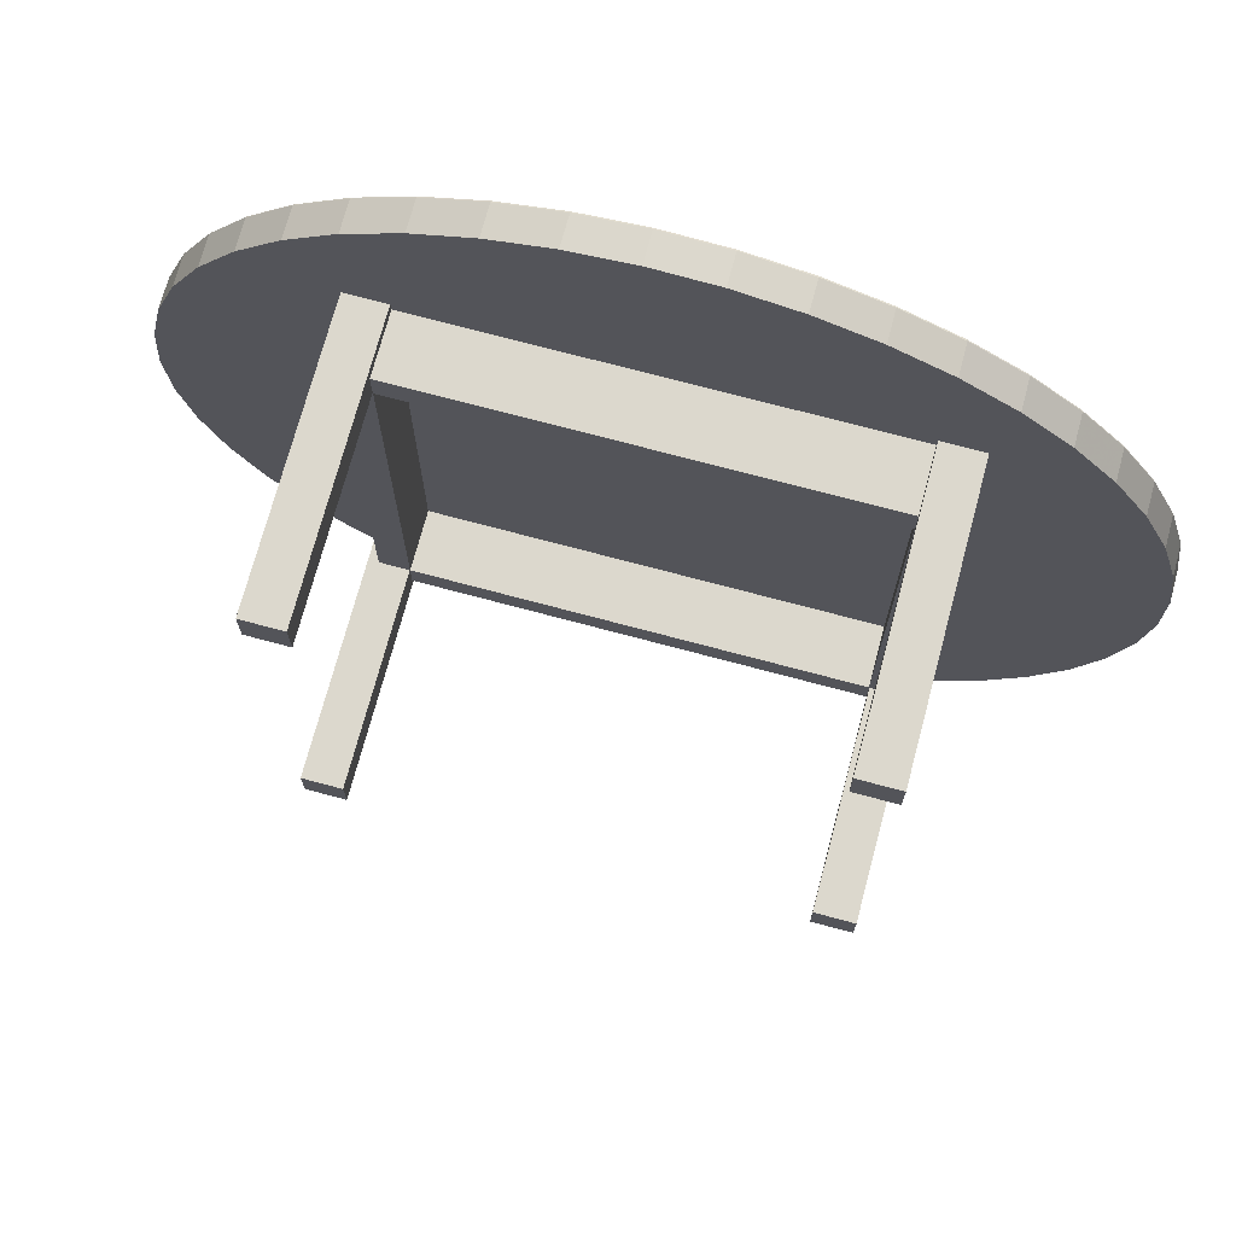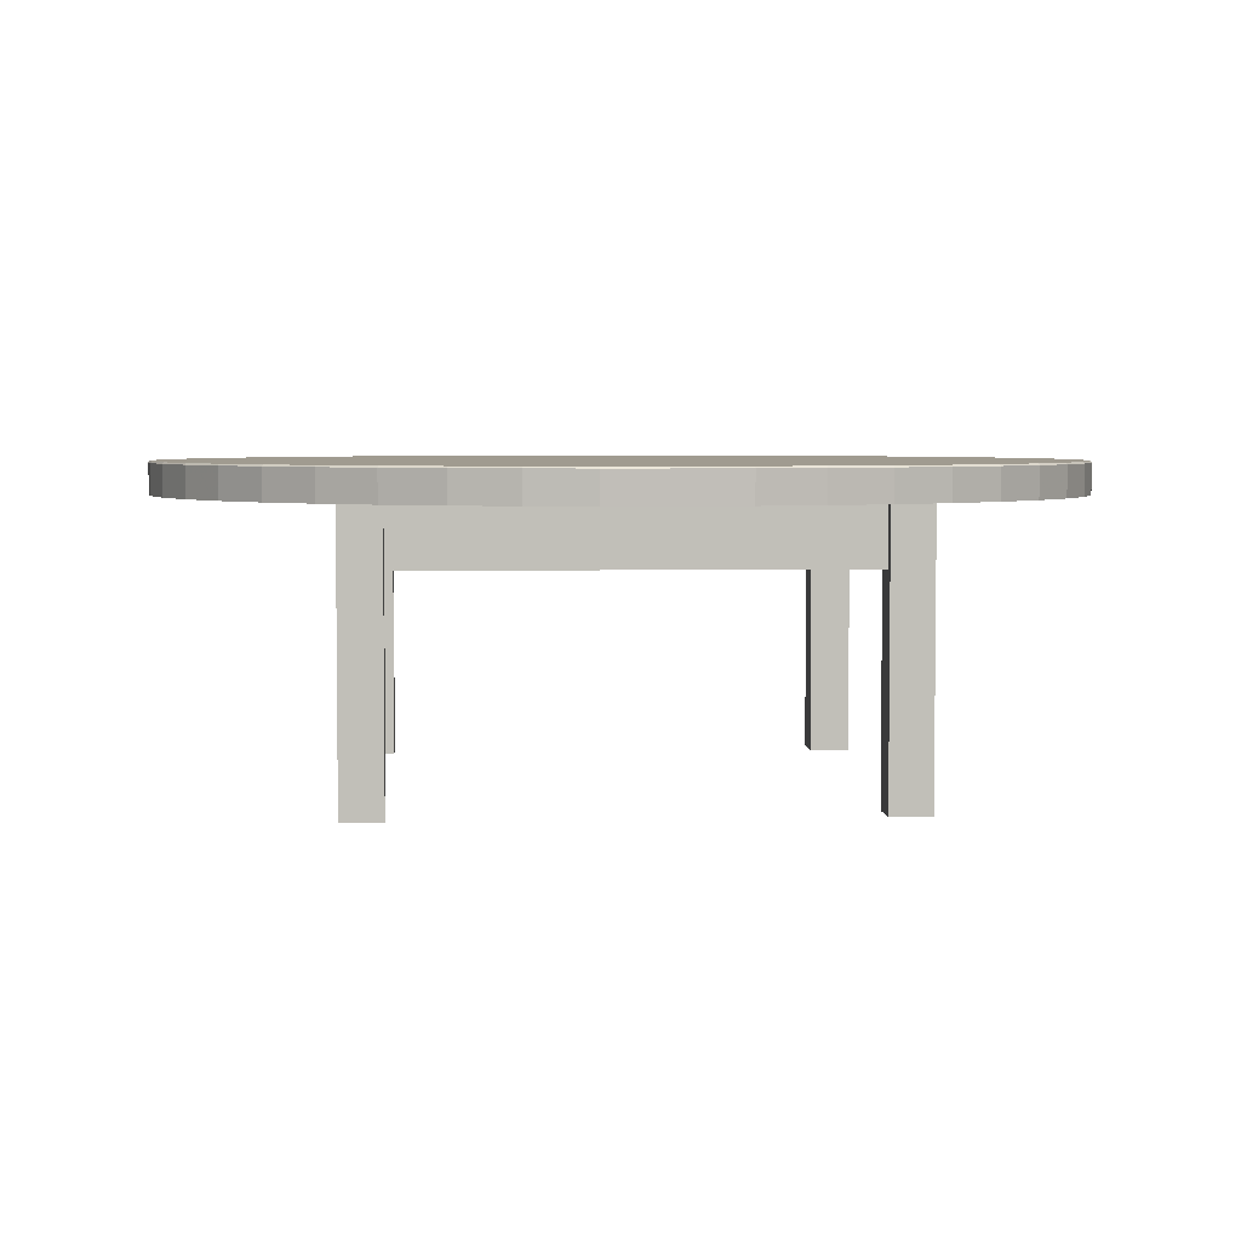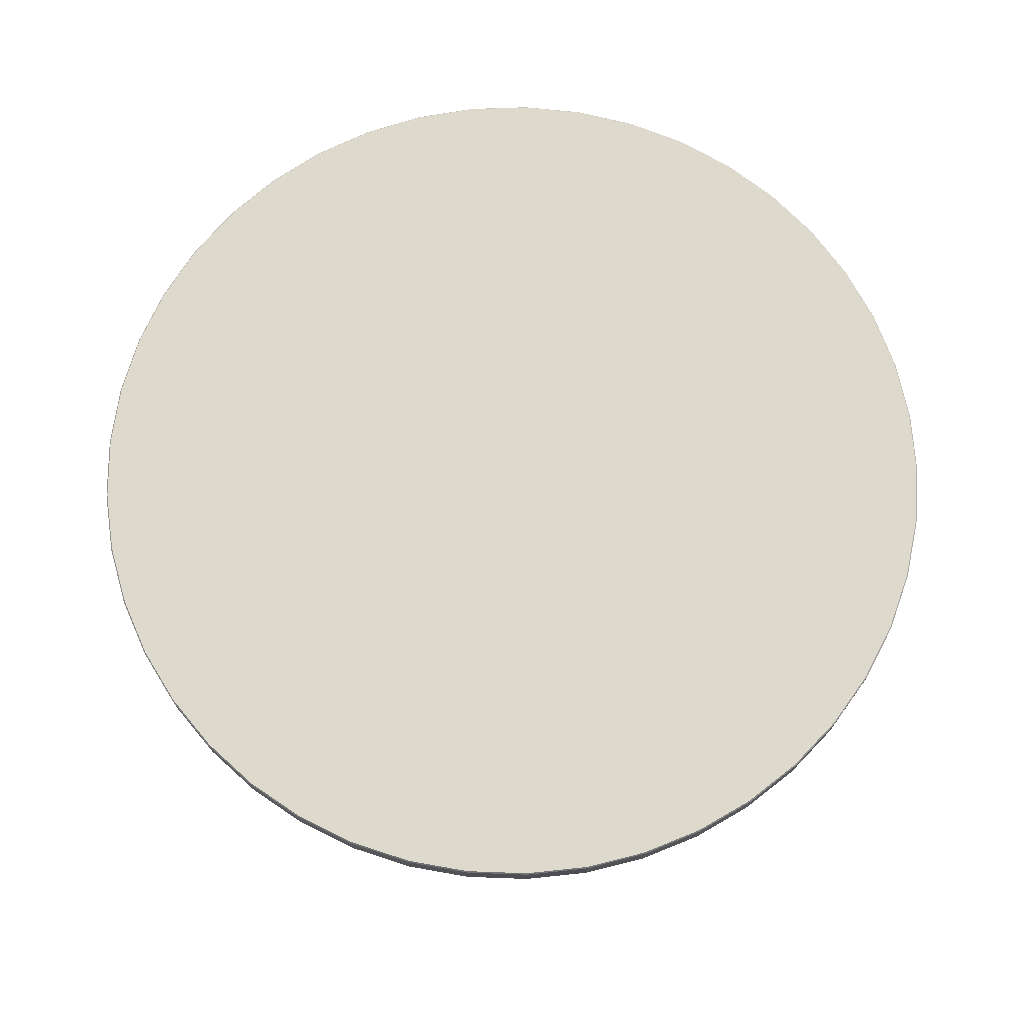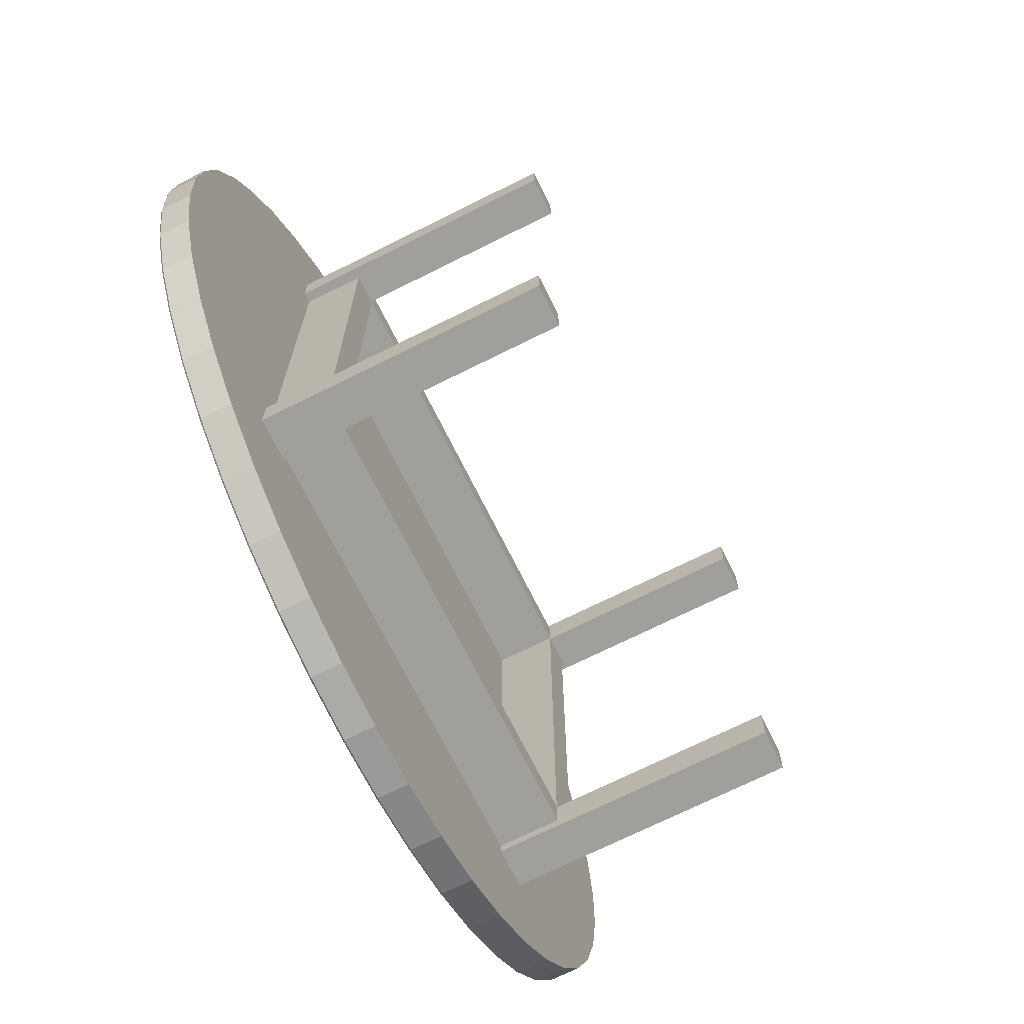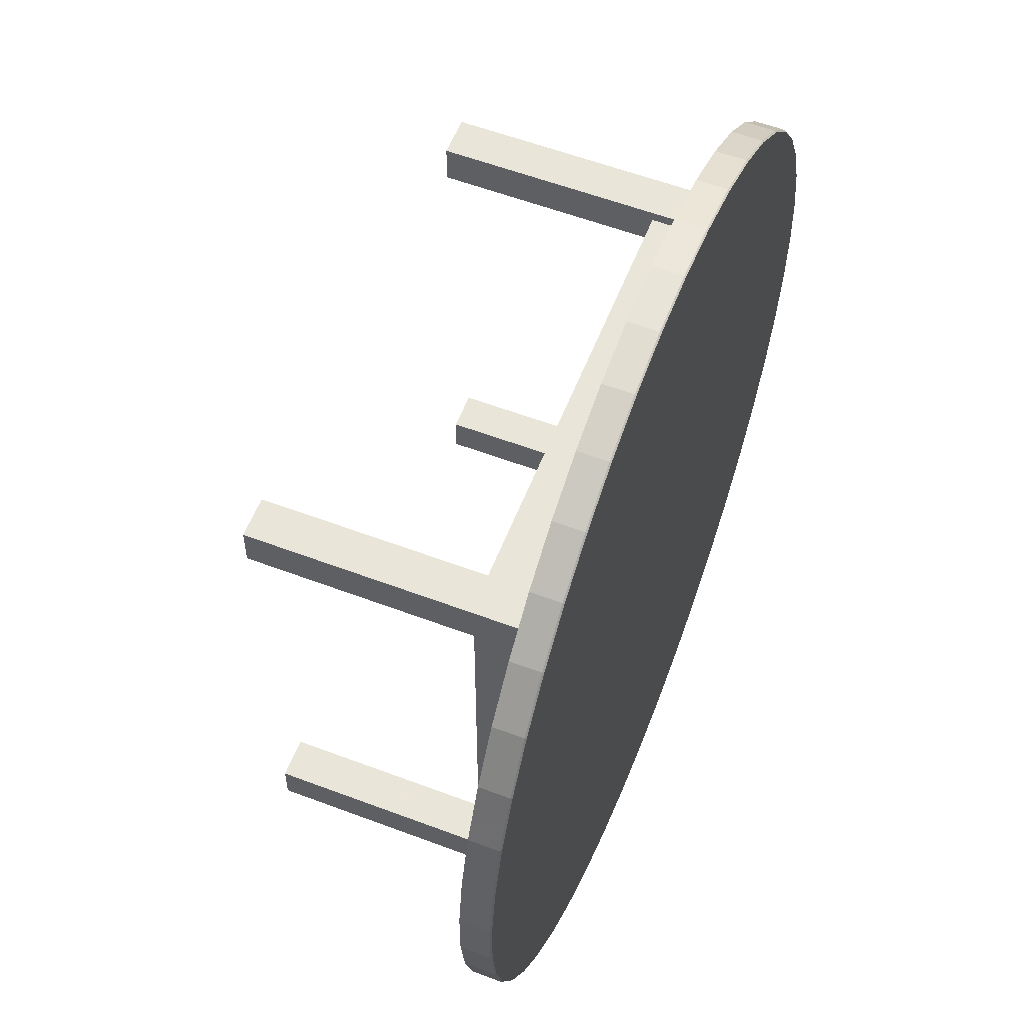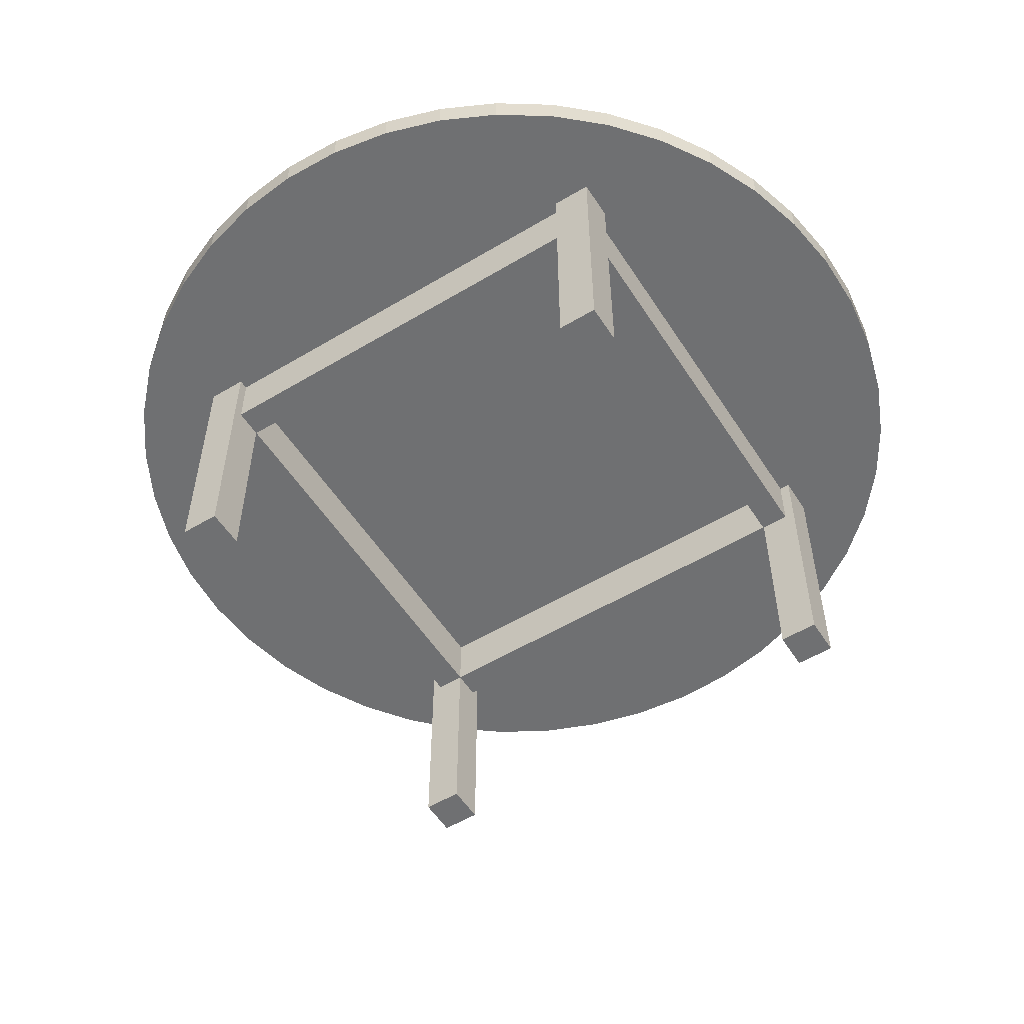
<metadata>
{"format":"obj","ext":"obj","renderer":"f3d","projection":"perspective","resolution":1024,"background":"white","views":[{"elev":72.4,"azim":15.0,"up":"+Z"},{"elev":4.2,"azim":176.0,"up":"+Y"},{"elev":72.0,"azim":-68.0,"up":"+Y"},{"elev":-71.2,"azim":-63.5,"up":"+Z"},{"elev":57.7,"azim":111.4,"up":"+Z"},{"elev":-54.9,"azim":32.3,"up":"+Y"}]}
</metadata>
<code>
v 0.2811 0.009101 0.2459
v 0.2811 -0.05874 0.2459
v 0.2472 -0.05874 0.2459
v 0.2472 0.009101 0.2459
v 0.2811 0.009101 -0.2459
v 0.2811 -0.05874 -0.2459
v 0.2472 -0.05874 -0.2459
v 0.2472 0.009101 -0.2459
v -0.244 0.009101 0.2459
v -0.244 -0.05874 0.2459
v -0.2779 -0.05874 0.2459
v -0.2779 0.009101 0.2459
v -0.2779 0.009101 -0.2459
v -0.2779 -0.05874 -0.2459
v -0.244 -0.05874 -0.2459
v -0.244 0.009101 -0.2459
v -0.2442 0.009101 0.2799
v -0.2442 -0.05874 0.2799
v -0.2443 -0.05874 0.2459
v -0.2443 0.009101 0.2459
v 0.2476 0.009101 0.2459
v 0.2476 -0.05874 0.2459
v 0.2476 -0.05874 0.2799
v 0.2476 0.009101 0.2799
v -0.2443 0.009101 -0.2456
v -0.2443 -0.05874 -0.2456
v -0.2443 -0.05874 -0.2795
v -0.2443 0.009101 -0.2795
v 0.2476 0.009101 -0.2796
v 0.2476 -0.05874 -0.2796
v 0.2476 -0.05874 -0.2456
v 0.2476 0.009101 -0.2456
v 0.2931 0.008969 -0.2466
v 0.2931 -0.3019 -0.2466
v 0.2479 -0.3019 -0.2466
v 0.2479 0.008969 -0.2466
v 0.2931 0.008969 -0.2918
v 0.2931 -0.3019 -0.2918
v 0.2479 -0.3019 -0.2918
v 0.2479 0.008969 -0.2918
v -0.2897 0.008969 -0.2462
v -0.2897 -0.3019 -0.2462
v -0.2445 -0.3019 -0.2462
v -0.2445 0.008969 -0.2462
v -0.2445 0.008969 -0.2914
v -0.2445 -0.3019 -0.2914
v -0.2897 -0.3019 -0.2914
v -0.2897 0.008969 -0.2914
v 0.2931 0.008969 0.2908
v 0.2931 -0.3019 0.2908
v 0.2478 -0.3019 0.2908
v 0.2478 0.008969 0.2908
v 0.2478 0.008969 0.2455
v 0.2478 -0.3019 0.2455
v 0.2931 -0.3019 0.2455
v 0.2931 0.008969 0.2455
v -0.2445 0.008969 0.2911
v -0.2445 -0.3019 0.2911
v -0.2898 -0.3019 0.2911
v -0.2898 0.008969 0.2911
v -0.2898 0.008969 0.2459
v -0.2898 -0.3019 0.2459
v -0.2445 -0.3019 0.2459
v -0.2445 0.008969 0.2459
v -0.4961 0.04327 -0.0696
v -0.4577 0.04327 -0.2035
v -0.3839 0.04327 -0.3216
v -0.01812 0.04327 -0.5
v 0.05164 0.00958 -0.4975
v 0.1204 0.00958 -0.4854
v 0.1868 0.04327 -0.4639
v 0.1868 0.00958 -0.4639
v 0.2495 0.04327 -0.4333
v 0.2495 0.00958 -0.4333
v 0.3074 0.00958 -0.3942
v 0.3592 0.04327 -0.3475
v 0.3592 0.00958 -0.3475
v 0.4041 0.04327 -0.2941
v 0.4041 0.00958 -0.2941
v 0.4411 0.04327 -0.2349
v 0.4411 0.00958 -0.2349
v 0.4695 0.04327 -0.1711
v 0.4695 0.00958 -0.1711
v 0.4887 0.04327 -0.104
v 0.4887 0.00958 -0.104
v 0.4984 0.04327 -0.0349
v 0.4984 0.00958 -0.0349
v 0.4984 0.00958 0.0349
v 0.4887 0.04327 0.104
v 0.4887 0.00958 0.104
v 0.4695 0.04327 0.1711
v 0.4695 0.00958 0.1711
v 0.4411 0.04327 0.2349
v 0.4411 0.00958 0.2349
v 0.4041 0.04327 0.2941
v 0.4041 0.00958 0.2941
v 0.3593 0.00958 0.3475
v 0.3074 0.04327 0.3942
v 0.3074 0.00958 0.3942
v 0.2495 0.04327 0.4333
v 0.2495 0.00958 0.4333
v 0.1868 0.04327 0.4639
v 0.1868 0.00958 0.4639
v 0.1204 0.00958 0.4855
v 0.05169 0.04327 0.4976
v 0.05169 0.00958 0.4976
v -0.1552 0.04327 0.4759
v -0.2199 0.04327 0.4497
v -0.3839 0.04327 0.3217
v -0.4816 0.04327 0.138
v -0.4961 0.04327 0.06971
v -0.5009 0.04327 2.567e-05
v -0.4816 0.04327 -0.1379
v -0.4249 0.04327 -0.2651
v -0.3354 0.04327 -0.3718
v -0.2804 0.04327 -0.4147
v -0.22 0.04327 -0.4496
v -0.1553 0.04327 -0.4758
v -0.08753 0.04327 -0.4927
v 0.05164 0.04327 -0.4975
v 0.1204 0.04327 -0.4854
v 0.3074 0.04327 -0.3942
v 0.4984 0.04327 0.0349
v 0.3593 0.04327 0.3475
v 0.1204 0.04327 0.4855
v -0.01807 0.04327 0.5
v -0.08748 0.04327 0.4927
v -0.2804 0.04327 0.4148
v -0.3354 0.04327 0.3719
v -0.4249 0.04327 0.2652
v -0.4577 0.04327 0.2036
v -0.5009 0.00958 2.567e-05
v -0.4961 0.00958 -0.0696
v -0.4816 0.00958 -0.1379
v -0.4577 0.00958 -0.2035
v -0.4249 0.00958 -0.2651
v -0.3839 0.00958 -0.3216
v -0.3354 0.00958 -0.3718
v -0.2804 0.00958 -0.4147
v -0.22 0.00958 -0.4496
v -0.1553 0.00958 -0.4758
v -0.08753 0.00958 -0.4927
v -0.01812 0.00958 -0.5
v -0.01807 0.00958 0.5
v -0.08748 0.00958 0.4927
v -0.1552 0.00958 0.4759
v -0.2199 0.00958 0.4497
v -0.2804 0.00958 0.4148
v -0.3354 0.00958 0.3719
v -0.3839 0.00958 0.3217
v -0.4249 0.00958 0.2652
v -0.4577 0.00958 0.2036
v -0.4816 0.00958 0.138
v -0.4961 0.00958 0.06971
v -0.4995 0.04507 2.567e-05
v -0.4947 0.04507 -0.06941
v -0.4802 0.04507 -0.1375
v -0.4564 0.04507 -0.2029
v -0.4237 0.04507 -0.2643
v -0.3828 0.04507 -0.3207
v -0.3345 0.04507 -0.3707
v -0.2796 0.04507 -0.4136
v -0.2194 0.04507 -0.4484
v -0.1548 0.04507 -0.4744
v -0.08729 0.04507 -0.4913
v -0.01807 0.04507 -0.4986
v 0.05149 0.04507 -0.4961
v 0.12 0.04507 -0.484
v 0.1862 0.04507 -0.4625
v 0.2488 0.04507 -0.432
v 0.3065 0.04507 -0.3931
v 0.3582 0.04507 -0.3465
v 0.403 0.04507 -0.2932
v 0.4398 0.04507 -0.2342
v 0.4682 0.04507 -0.1706
v 0.4873 0.04507 -0.1037
v 0.497 0.04507 -0.0348
v -0.0006444 0.04507 2.567e-05
v 0.497 0.04507 0.0348
v 0.4874 0.04507 0.1037
v 0.4682 0.04507 0.1706
v 0.4399 0.04507 0.2342
v 0.403 0.04507 0.2932
v 0.3583 0.04507 0.3466
v 0.3065 0.04507 0.3931
v 0.2488 0.04507 0.4321
v 0.1863 0.04507 0.4626
v 0.1201 0.04507 0.4841
v 0.05154 0.04507 0.4962
v -0.01802 0.04507 0.4986
v -0.08724 0.04507 0.4913
v -0.1548 0.04507 0.4745
v -0.2193 0.04507 0.4484
v -0.2796 0.04507 0.4136
v -0.3344 0.04507 0.3708
v -0.3828 0.04507 0.3207
v -0.4237 0.04507 0.2644
v -0.4564 0.04507 0.203
v -0.4802 0.04507 0.1376
v -0.4947 0.04507 0.06951
v -0.001016 0.00958 -0.01084
f 3 2 1
f 4 3 1
f 6 7 8
f 5 6 8
f 7 3 4
f 8 7 4
f 4 1 5
f 8 4 5
f 2 6 5
f 1 2 5
f 7 6 2
f 3 7 2
f 11 10 9
f 12 11 9
f 15 14 13
f 16 15 13
f 14 11 12
f 13 14 12
f 12 9 16
f 13 12 16
f 10 15 16
f 9 10 16
f 14 15 10
f 11 14 10
f 19 18 17
f 20 19 17
f 23 22 21
f 24 23 21
f 22 19 20
f 21 22 20
f 20 17 24
f 21 20 24
f 18 23 24
f 17 18 24
f 22 23 18
f 19 22 18
f 27 26 25
f 28 27 25
f 31 30 29
f 32 31 29
f 30 27 28
f 29 30 28
f 28 25 32
f 29 28 32
f 26 31 32
f 25 26 32
f 30 31 26
f 27 30 26
f 35 34 33
f 36 35 33
f 38 39 40
f 37 38 40
f 39 35 36
f 40 39 36
f 36 33 37
f 40 36 37
f 34 38 37
f 33 34 37
f 39 38 34
f 35 39 34
f 42 43 44
f 41 42 44
f 46 47 48
f 45 46 48
f 43 46 45
f 44 43 45
f 41 44 45
f 48 41 45
f 47 42 41
f 48 47 41
f 47 46 43
f 42 47 43
f 51 50 49
f 52 51 49
f 55 54 53
f 56 55 53
f 54 51 52
f 53 54 52
f 52 49 56
f 53 52 56
f 50 55 56
f 49 50 56
f 54 55 50
f 51 54 50
f 59 58 57
f 60 59 57
f 63 62 61
f 64 63 61
f 58 63 64
f 57 58 64
f 60 57 64
f 61 60 64
f 62 59 60
f 61 62 60
f 62 63 58
f 59 62 58
f 65 133 132
f 112 65 132
f 113 134 133
f 65 113 133
f 66 135 134
f 113 66 134
f 114 136 135
f 66 114 135
f 67 137 136
f 114 67 136
f 115 138 137
f 67 115 137
f 116 139 138
f 115 116 138
f 117 140 139
f 116 117 139
f 118 141 140
f 117 118 140
f 119 142 141
f 118 119 141
f 68 143 142
f 119 68 142
f 120 69 143
f 68 120 143
f 121 70 69
f 120 121 69
f 71 72 70
f 121 71 70
f 73 74 72
f 71 73 72
f 122 75 74
f 73 122 74
f 76 77 75
f 122 76 75
f 78 79 77
f 76 78 77
f 80 81 79
f 78 80 79
f 82 83 81
f 80 82 81
f 84 85 83
f 82 84 83
f 86 87 85
f 84 86 85
f 123 88 87
f 86 123 87
f 89 90 88
f 123 89 88
f 91 92 90
f 89 91 90
f 93 94 92
f 91 93 92
f 95 96 94
f 93 95 94
f 124 97 96
f 95 124 96
f 98 99 97
f 124 98 97
f 100 101 99
f 98 100 99
f 102 103 101
f 100 102 101
f 125 104 103
f 102 125 103
f 105 106 104
f 125 105 104
f 126 144 106
f 105 126 106
f 127 145 144
f 126 127 144
f 107 146 145
f 127 107 145
f 108 147 146
f 107 108 146
f 128 148 147
f 108 128 147
f 129 149 148
f 128 129 148
f 109 150 149
f 129 109 149
f 130 151 150
f 109 130 150
f 131 152 151
f 130 131 151
f 110 153 152
f 131 110 152
f 111 154 153
f 110 111 153
f 112 132 154
f 111 112 154
f 178 156 155
f 156 65 112
f 155 156 112
f 178 157 156
f 157 113 65
f 156 157 65
f 178 158 157
f 158 66 113
f 157 158 113
f 178 159 158
f 159 114 66
f 158 159 66
f 178 160 159
f 160 67 114
f 159 160 114
f 178 161 160
f 161 115 67
f 160 161 67
f 178 162 161
f 162 116 115
f 161 162 115
f 178 163 162
f 163 117 116
f 162 163 116
f 178 164 163
f 164 118 117
f 163 164 117
f 178 165 164
f 165 119 118
f 164 165 118
f 178 166 165
f 166 68 119
f 165 166 119
f 178 167 166
f 167 120 68
f 166 167 68
f 178 168 167
f 168 121 120
f 167 168 120
f 178 169 168
f 169 71 121
f 168 169 121
f 178 170 169
f 170 73 71
f 169 170 71
f 178 171 170
f 171 122 73
f 170 171 73
f 178 172 171
f 172 76 122
f 171 172 122
f 178 173 172
f 173 78 76
f 172 173 76
f 178 174 173
f 174 80 78
f 173 174 78
f 178 175 174
f 175 82 80
f 174 175 80
f 178 176 175
f 176 84 82
f 175 176 82
f 178 177 176
f 177 86 84
f 176 177 84
f 178 179 177
f 179 123 86
f 177 179 86
f 178 180 179
f 180 89 123
f 179 180 123
f 178 181 180
f 181 91 89
f 180 181 89
f 178 182 181
f 182 93 91
f 181 182 91
f 178 183 182
f 183 95 93
f 182 183 93
f 178 184 183
f 184 124 95
f 183 184 95
f 178 185 184
f 185 98 124
f 184 185 124
f 178 186 185
f 186 100 98
f 185 186 98
f 178 187 186
f 187 102 100
f 186 187 100
f 178 188 187
f 188 125 102
f 187 188 102
f 178 189 188
f 189 105 125
f 188 189 125
f 178 190 189
f 190 126 105
f 189 190 105
f 178 191 190
f 191 127 126
f 190 191 126
f 178 192 191
f 192 107 127
f 191 192 127
f 178 193 192
f 193 108 107
f 192 193 107
f 178 194 193
f 194 128 108
f 193 194 108
f 178 195 194
f 195 129 128
f 194 195 128
f 178 196 195
f 196 109 129
f 195 196 129
f 178 197 196
f 197 130 109
f 196 197 109
f 178 198 197
f 198 131 130
f 197 198 130
f 178 199 198
f 199 110 131
f 198 199 131
f 178 200 199
f 200 111 110
f 199 200 110
f 178 155 200
f 155 112 111
f 200 155 111
f 201 143 69
f 201 69 70
f 201 70 72
f 201 72 74
f 201 74 75
f 201 75 77
f 201 77 79
f 201 79 81
f 201 81 83
f 201 83 85
f 201 85 87
f 201 87 88
f 201 88 90
f 201 90 92
f 201 92 94
f 201 94 96
f 201 96 97
f 201 97 99
f 201 99 101
f 201 101 103
f 201 103 104
f 201 104 106
f 201 106 144
f 201 144 145
f 201 145 146
f 201 146 147
f 201 147 148
f 201 148 149
f 201 149 150
f 201 150 151
f 201 151 152
f 201 152 153
f 201 153 154
f 201 154 132
f 201 132 133
f 201 133 134
f 201 134 135
f 201 135 136
f 201 136 137
f 201 137 138
f 201 138 139
f 201 139 140
f 201 140 141
f 201 141 142
f 201 142 143

</code>
